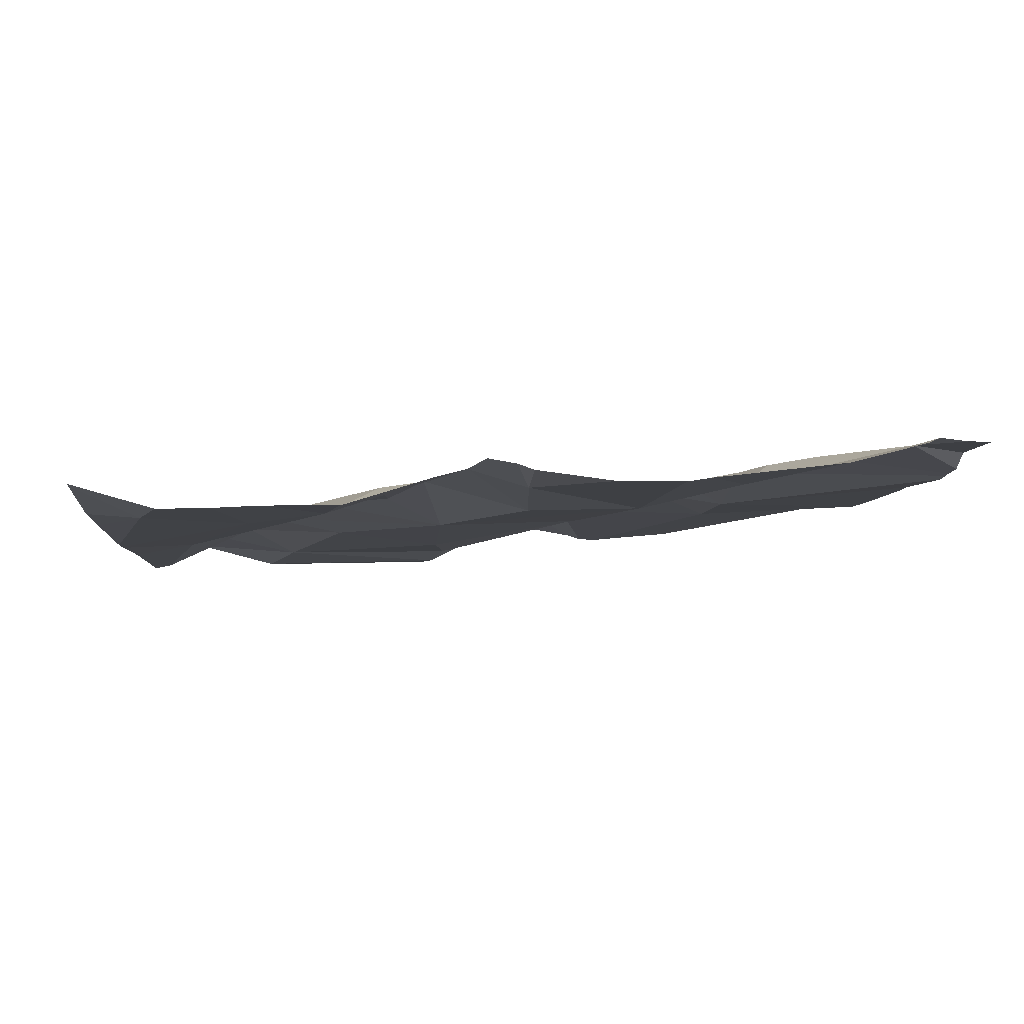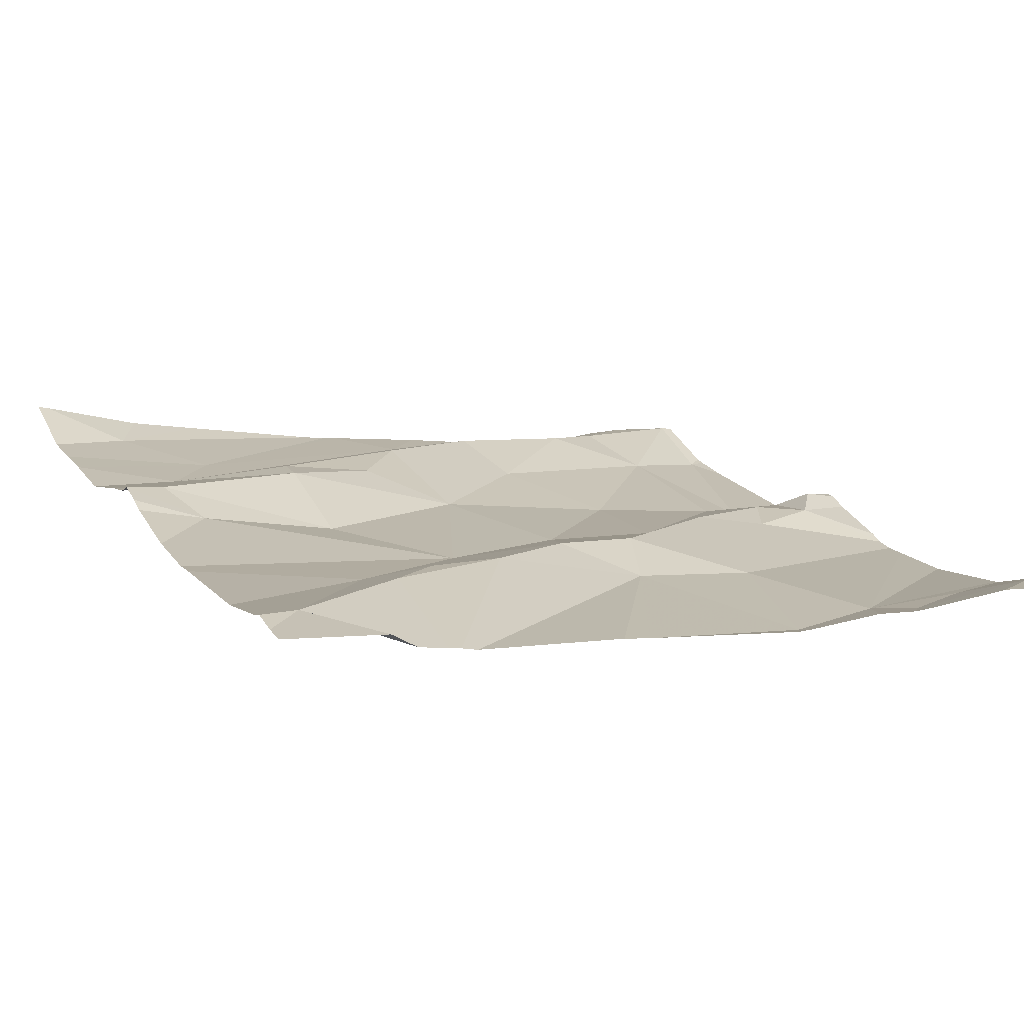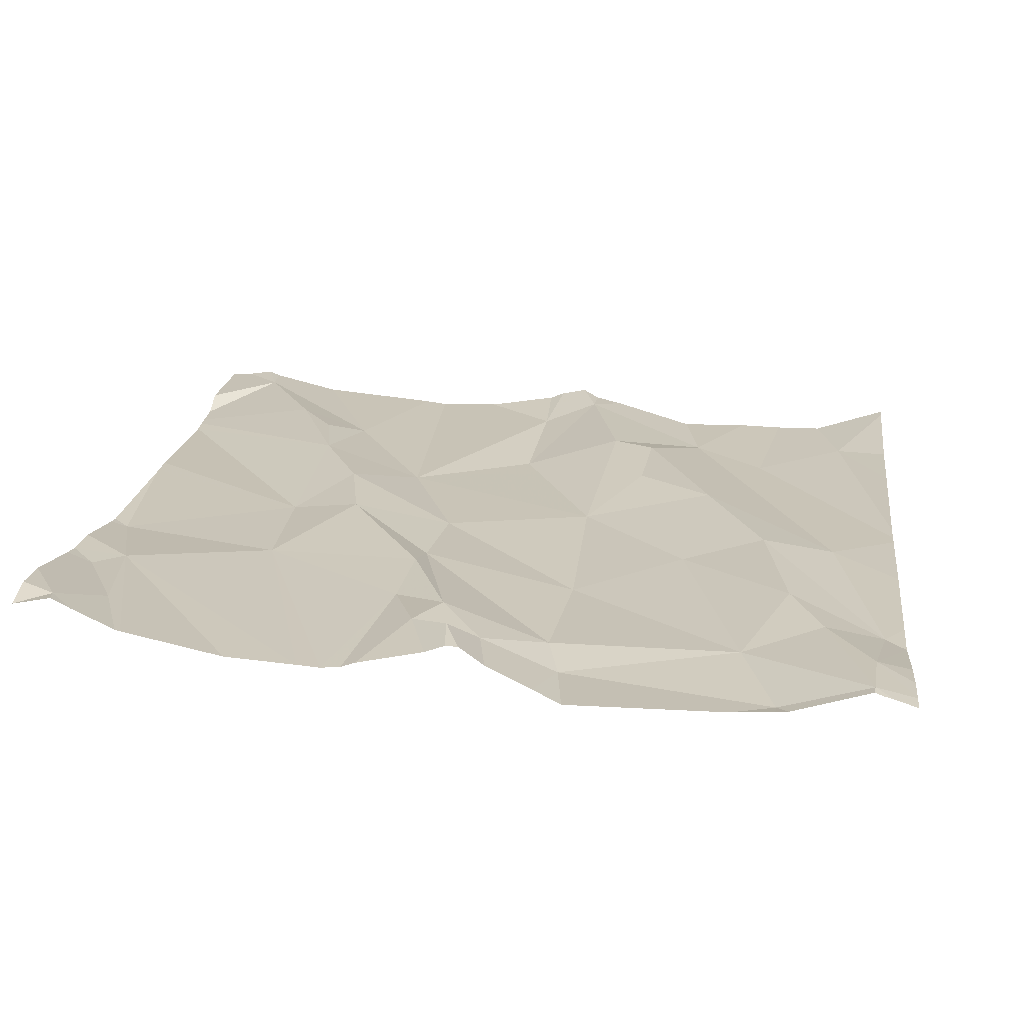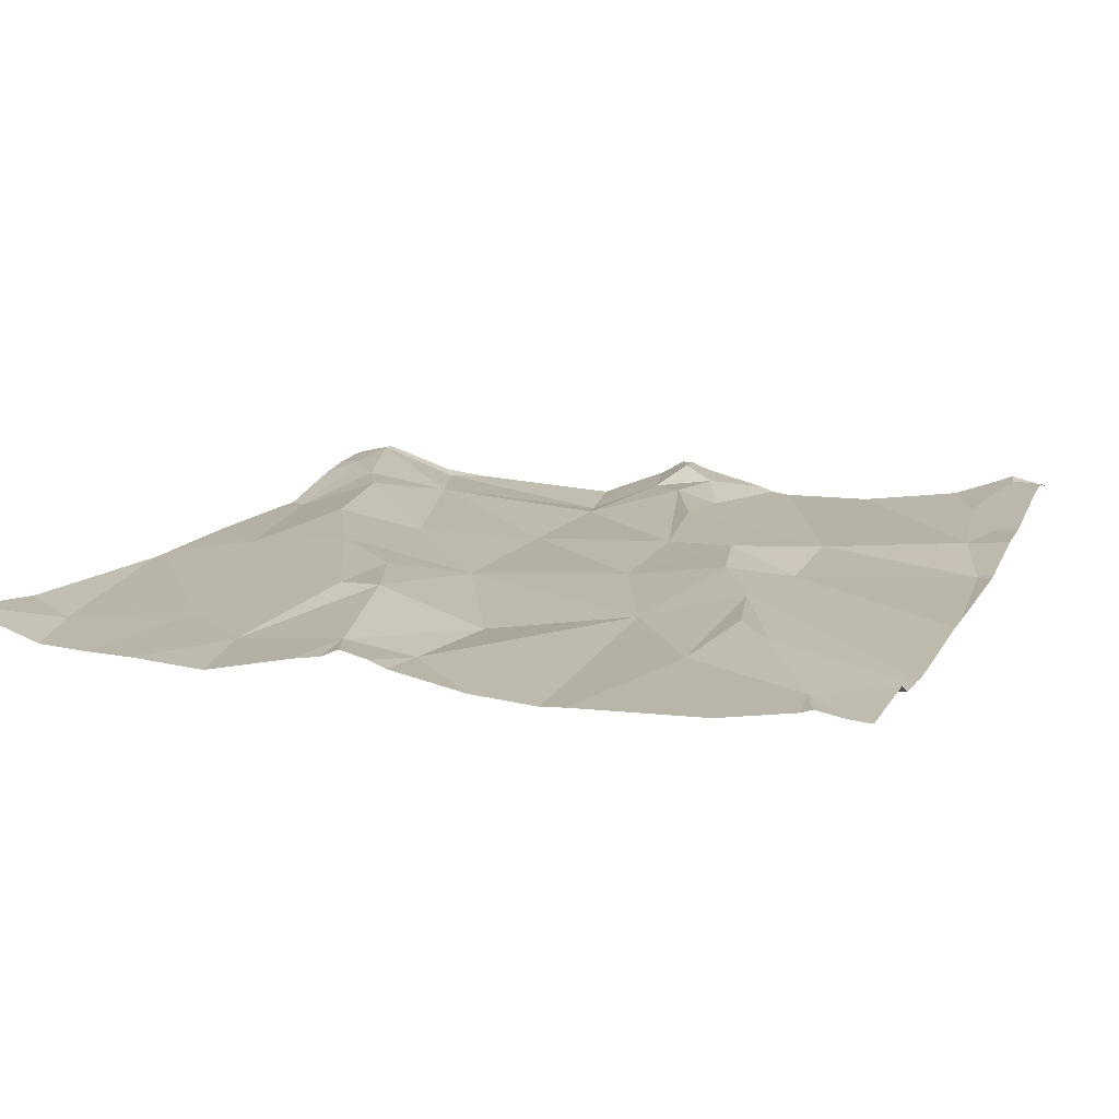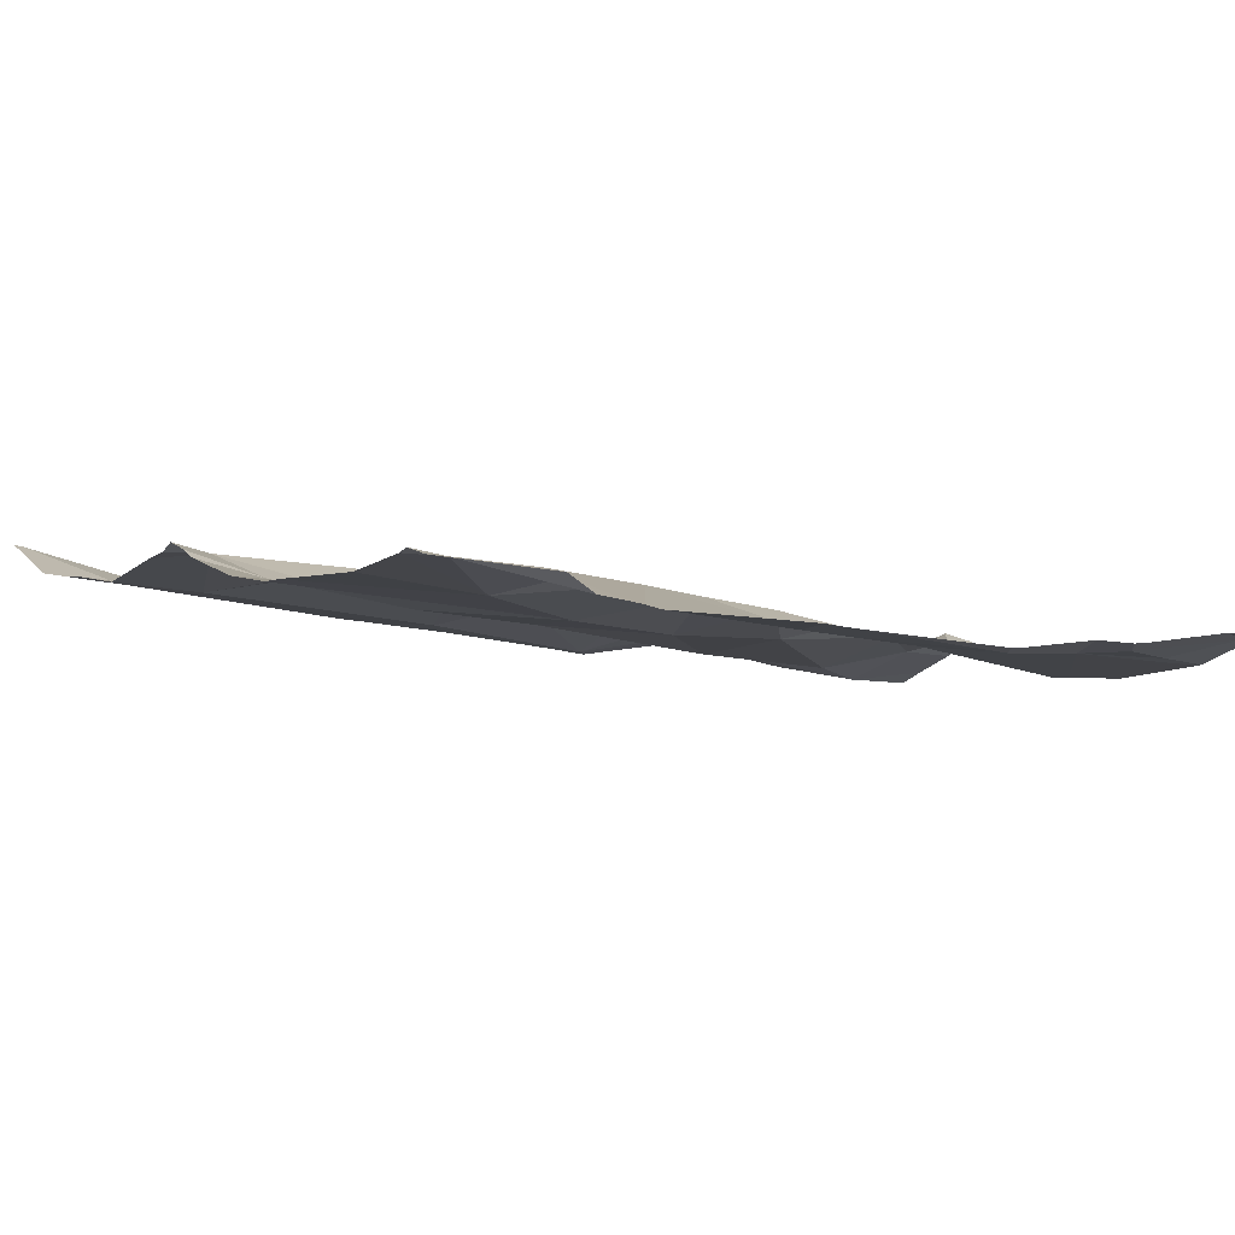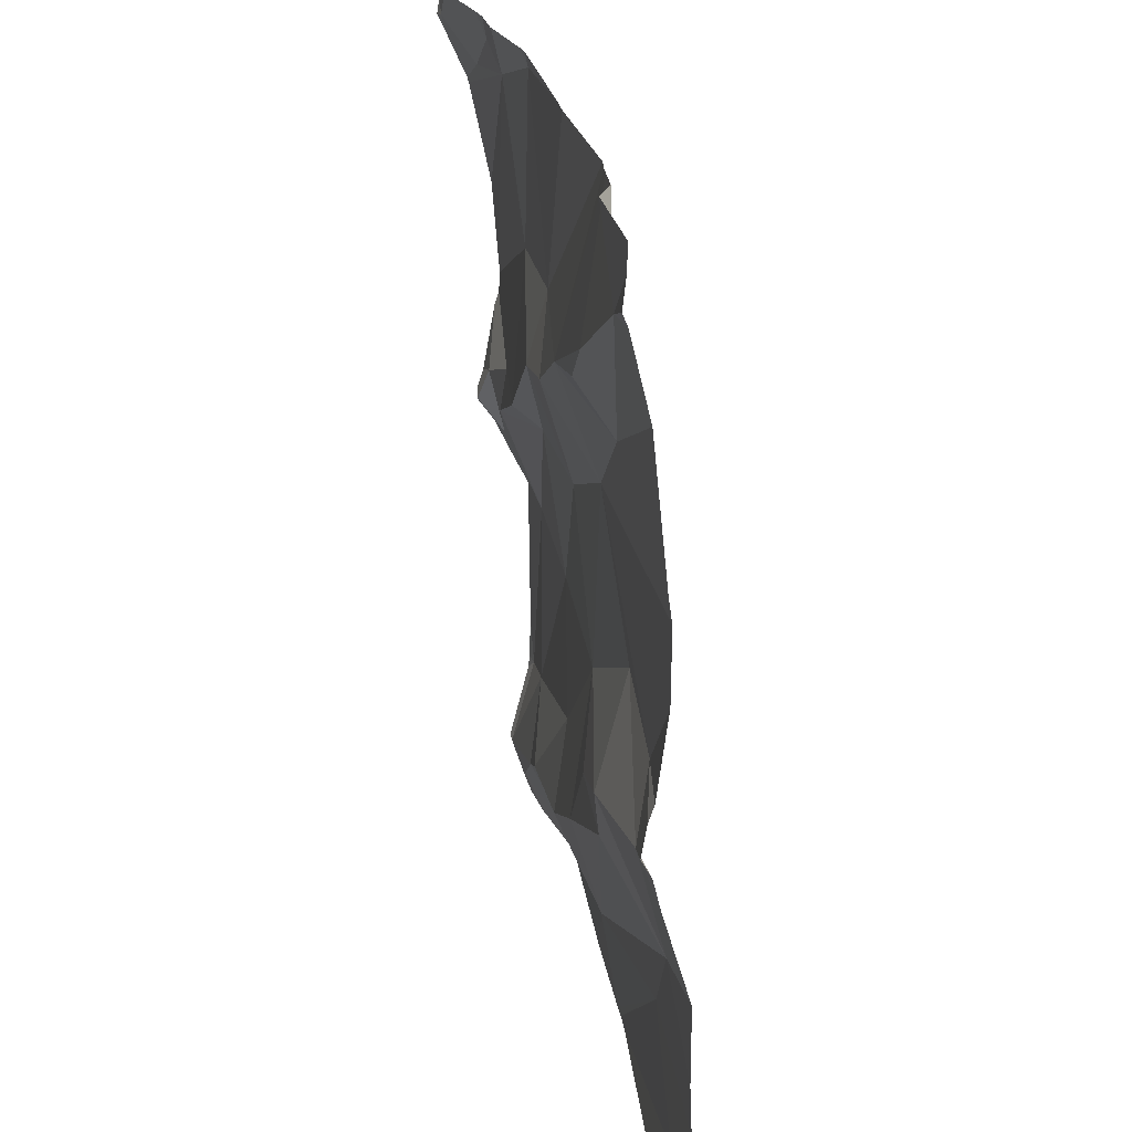
<metadata>
{"format":"obj","ext":"obj","renderer":"f3d","projection":"perspective","resolution":1024,"background":"white","views":[{"elev":4.4,"azim":87.3,"up":"+Z"},{"elev":20.5,"azim":154.3,"up":"+Z"},{"elev":10.9,"azim":-82.9,"up":"+Z"},{"elev":23.5,"azim":110.6,"up":"+Z"},{"elev":5.2,"azim":146.8,"up":"+Z"},{"elev":23.9,"azim":71.9,"up":"+Y"}]}
</metadata>
<code>
v -65.64 292.8 501.3
v -65.64 292.7 501.3
v -66.05 293.4 501.3
v -66.02 293.4 501.3
v -66.36 292.5 501.1
v -65.64 292.9 501.3
v -65.64 293 501.3
v -66.58 292.5 501.1
v -65.64 292.6 501.3
v -66.25 293.4 501.2
v -66.51 292.5 501.1
v -65.85 293.4 501.3
v -66.46 292.7 501.1
v -66.58 292.6 501.1
v -66.51 292.8 501.1
v -65.64 293.3 501.3
v -65.64 292.9 501.3
v -65.64 292.7 501.3
v -66.45 292.9 501.1
v -66.51 293.3 501.2
v -66.37 293.4 501.2
v -65.64 292.9 501.3
v -66.25 293.4 501.2
v -66.3 293.2 501.2
v -66.58 293.4 501.2
v -65.64 292.9 501.3
v -66.41 293.4 501.2
v -65.64 293.4 501.3
v -66.34 293 501.2
v -66.43 293 501.2
v -66.29 292.8 501.2
v -66.22 292.7 501.2
v -66.43 292.6 501.2
v -66.35 292.6 501.2
v -66.46 293 501.2
v -66.14 293 501.2
v -66.07 292.9 501.2
v -66.39 293.4 501.2
v -66.52 293 501.2
v -66.19 293.1 501.2
v -66.27 293 501.2
v -66.2 292.6 501.2
v -66.12 292.5 501.2
v -66.52 292.9 501.2
v -66.55 293 501.2
v -66.06 292.7 501.2
v -66.41 293.4 501.2
v -66.15 293.2 501.2
v -65.89 293.2 501.3
v -65.98 293.2 501.3
v -65.83 293.3 501.3
v -65.82 293.2 501.3
v -65.75 292.7 501.3
v -66.33 292.5 501.1
v -66.57 292.5 501.1
v -65.69 292.9 501.3
v -66.08 293.2 501.3
v -65.88 293 501.2
v -65.87 292.8 501.3
v -65.69 293.3 501.3
v -65.64 292.5 501.3
v -66.05 292.5 501.2
v -65.88 292.8 501.3
v -65.99 292.8 501.2
v -66.24 293.4 501.2
v -66.06 292.5 501.2
v -65.97 293.1 501.2
v -66.48 292.5 501.1
v -66.19 292.5 501.2
v -66.53 292.5 501.1
v -65.72 292.9 501.3
v -65.82 292.6 501.2
v -65.65 292.5 501.3
v -65.74 292.5 501.2
v -66.38 292.5 501.1
v -66.6 292.5 501.1
v -66.6 292.5 501.1
v -66.6 292.5 501.1
v -66.56 293.4 501.2
v -66.6 292.9 501.1
v -66.6 292.8 501.1
v -66.6 292.6 501.1
v -66.6 292.7 501.1
v -66.6 292.6 501.1
v -66.6 293.3 501.2
v -66.6 293.3 501.2
v -66.6 293.4 501.2
v -66.6 293.4 501.2
v -66.6 293.2 501.2
v -66.6 293.1 501.1
v -66.6 293.1 501.1
v -66.6 293.1 501.1
v -66.6 293.1 501.2
v -66.6 292.9 501.2
v -66.6 292.9 501.2
v -66.6 293 501.2
v -66.6 293 501.2
v -65.64 293.1 501.3
v -65.64 293.1 501.3
v -65.64 292.6 501.3
v -65.82 293.4 501.3
v -65.64 293.4 501.3
v -65.64 293.4 501.3
v -66.02 292.5 501.2
v -65.77 292.5 501.2
v -65.85 292.5 501.2
v -66.58 292.5 501.1
v -66.6 292.5 501.1
v -65.83 293.4 501.3
v -65.79 293.4 501.3
v -66.51 293.4 501.2
v -66.34 293.4 501.2
v -65.76 293.4 501.3
v -66.59 293.4 501.2
v -66.6 293.4 501.2
v -65.68 293.4 501.3
v -65.64 293.4 501.3
f 110 60 113
f 11 8 55
f 14 13 15
f 102 60 103
f 55 76 107
f 107 76 108
f 13 19 15
f 14 15 81
f 109 50 101
f 78 14 84
f 85 20 86
f 24 23 21
f 100 72 9
f 106 74 104
f 27 25 20
f 99 52 98
f 29 24 30
f 21 27 20
f 105 74 106
f 86 25 87
f 24 21 90
f 32 31 13
f 34 33 5
f 29 30 35
f 37 36 31
f 5 33 11
f 35 30 39
f 41 40 29
f 35 19 41
f 41 29 35
f 30 24 91
f 13 34 32
f 36 41 31
f 19 31 41
f 41 36 40
f 42 32 34
f 42 34 5
f 43 5 54
f 43 42 5
f 101 51 60
f 45 44 39
f 35 39 44
f 75 11 68
f 39 30 92
f 44 45 94
f 80 44 95
f 42 43 46
f 19 35 44
f 15 19 44
f 33 13 8
f 96 39 97
f 98 67 7
f 19 13 31
f 32 37 31
f 33 34 13
f 8 11 33
f 14 8 13
f 3 48 4
f 48 23 24
f 48 24 40
f 50 49 51
f 51 49 52
f 56 53 2
f 40 57 48
f 58 37 59
f 50 51 101
f 101 60 110
f 48 57 50
f 28 52 16
f 60 51 52
f 25 27 47
f 63 59 64
f 49 50 52
f 21 23 10
f 38 21 112
f 37 64 59
f 36 37 67
f 58 59 56
f 104 74 62
f 47 27 38
f 62 72 66
f 71 56 26
f 72 43 66
f 37 32 42
f 67 50 57
f 38 27 21
f 66 43 69
f 67 71 7
f 52 67 98
f 37 42 46
f 40 24 29
f 67 52 50
f 74 72 62
f 37 58 67
f 63 53 59
f 53 56 59
f 56 71 58
f 46 63 64
f 72 74 9
f 18 72 100
f 40 36 57
f 63 46 43
f 65 23 3
f 67 58 71
f 53 63 43
f 43 72 53
f 12 50 109
f 113 102 116
f 57 36 67
f 37 46 64
f 69 43 54
f 10 23 65
f 76 8 77
f 61 74 73
f 12 48 50
f 77 8 78
f 73 74 105
f 78 8 14
f 4 48 12
f 80 15 44
f 81 15 80
f 7 71 17
f 82 14 83
f 6 71 26
f 68 11 70
f 83 14 81
f 84 14 82
f 61 9 74
f 85 21 20
f 17 71 6
f 22 56 1
f 86 20 25
f 87 25 88
f 70 11 55
f 88 25 114
f 26 56 22
f 89 21 85
f 90 21 89
f 16 52 99
f 55 8 76
f 91 24 90
f 28 60 52
f 92 30 91
f 3 23 48
f 93 39 92
f 1 56 2
f 18 53 72
f 94 45 96
f 95 44 94
f 54 5 75
f 96 45 39
f 75 5 11
f 2 53 18
f 97 39 93
f 103 60 28
f 79 25 111
f 111 25 47
f 112 21 10
f 113 60 102
f 114 25 79
f 115 88 114
f 116 102 117

</code>
